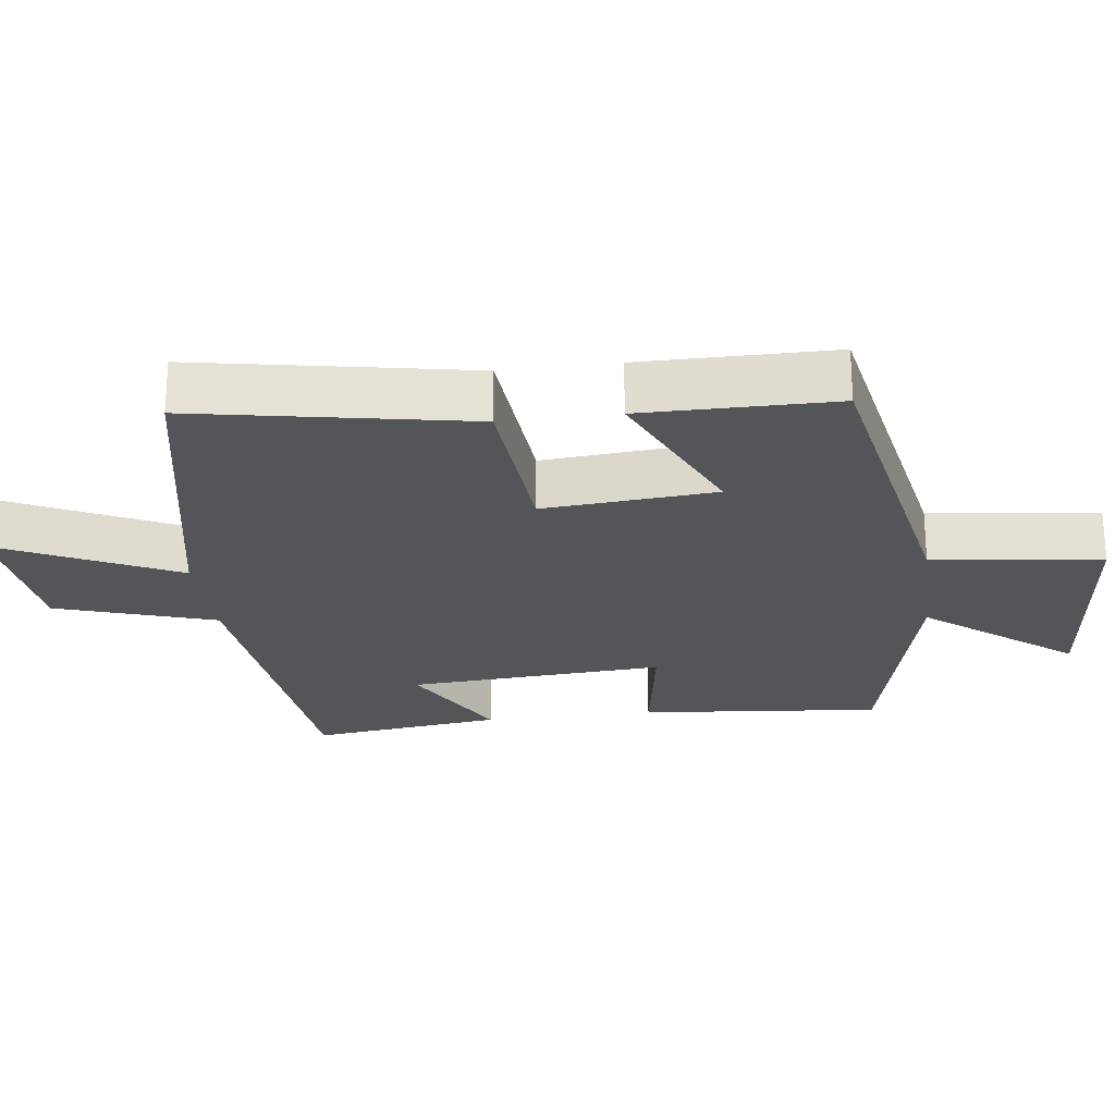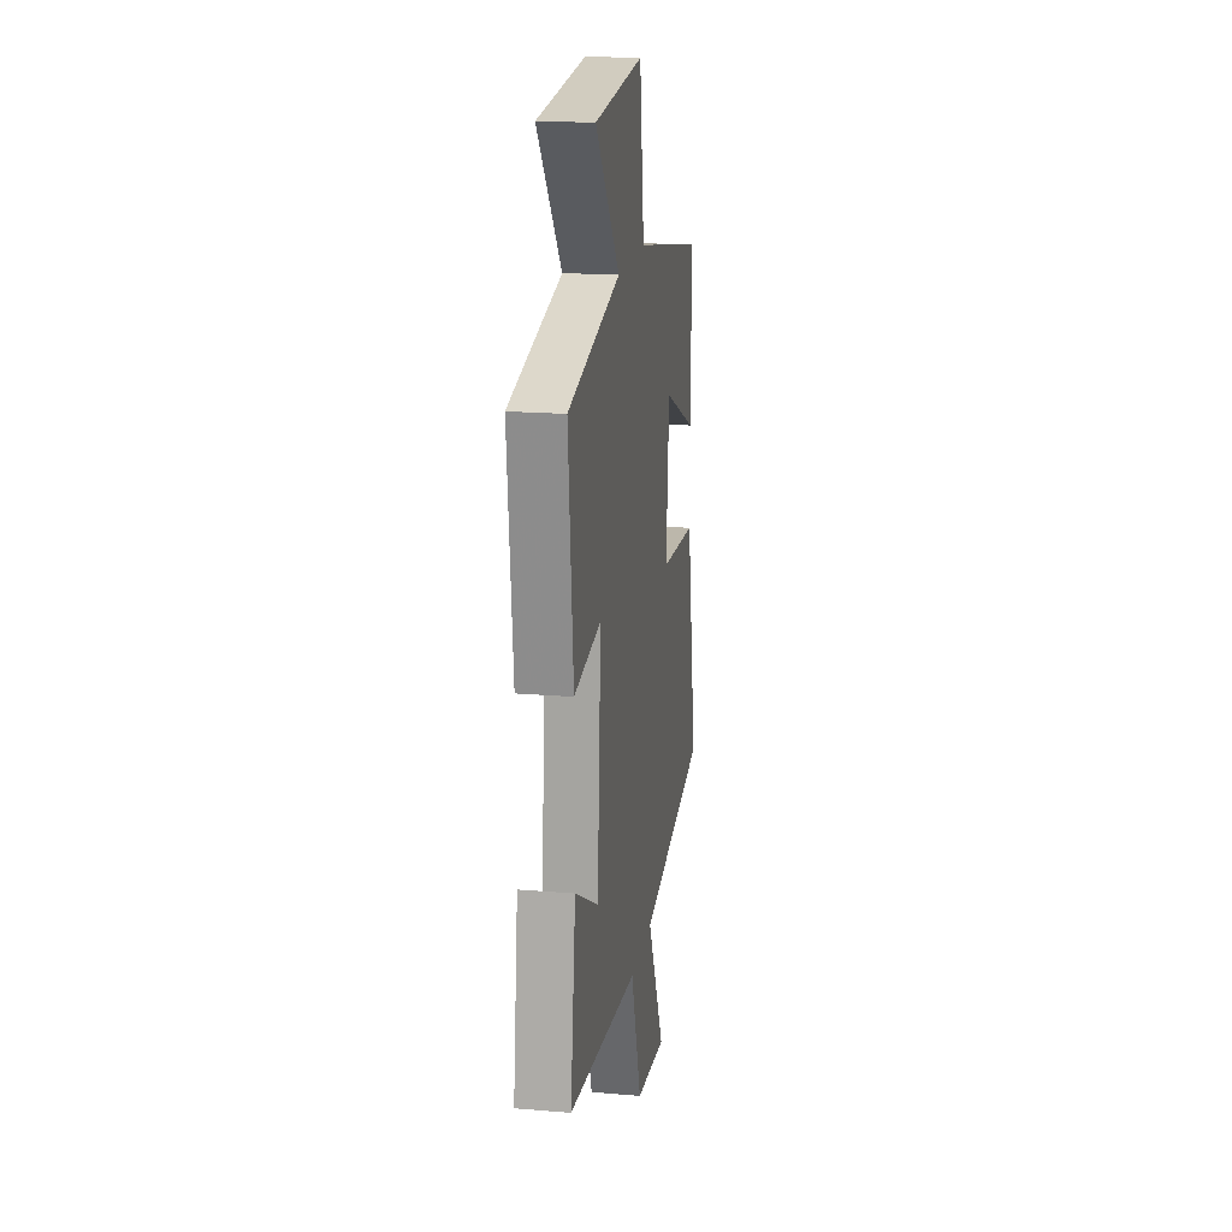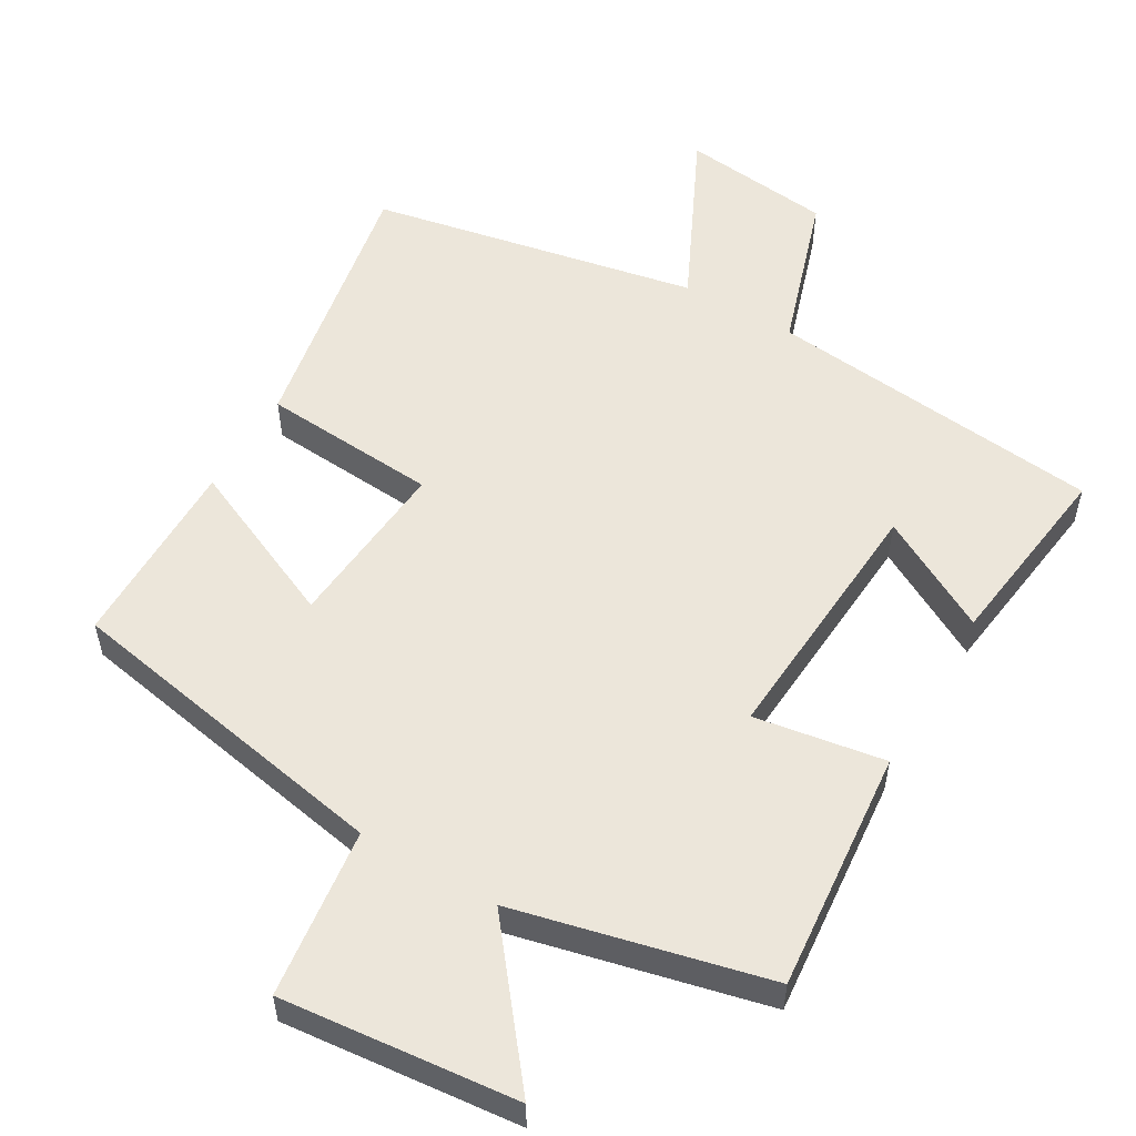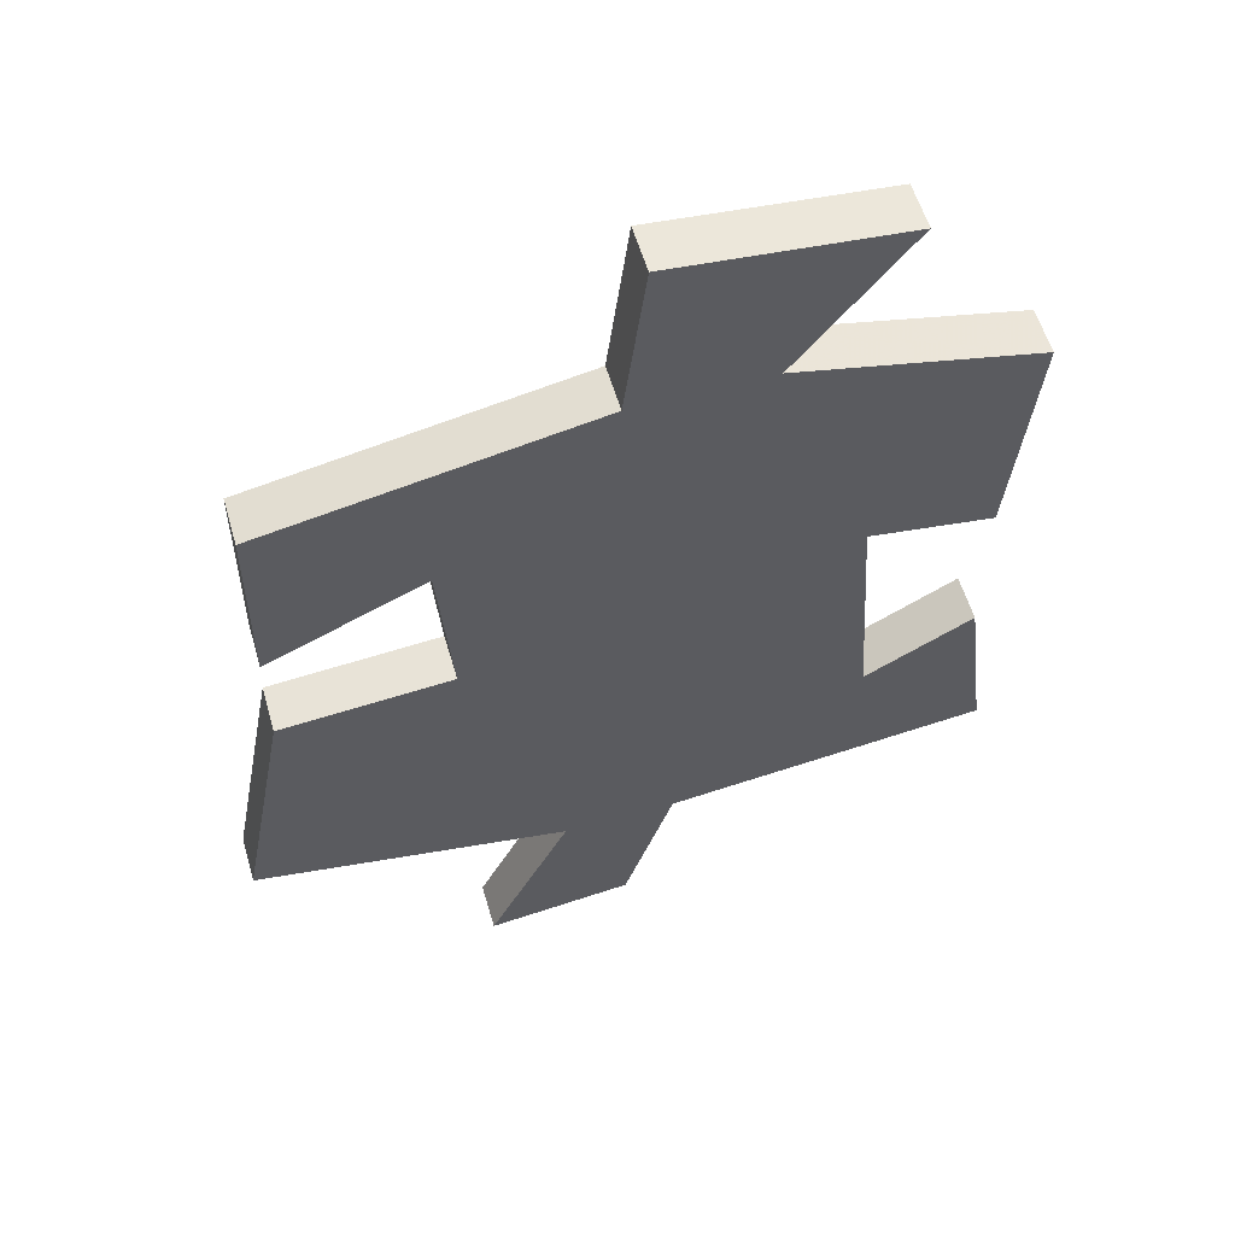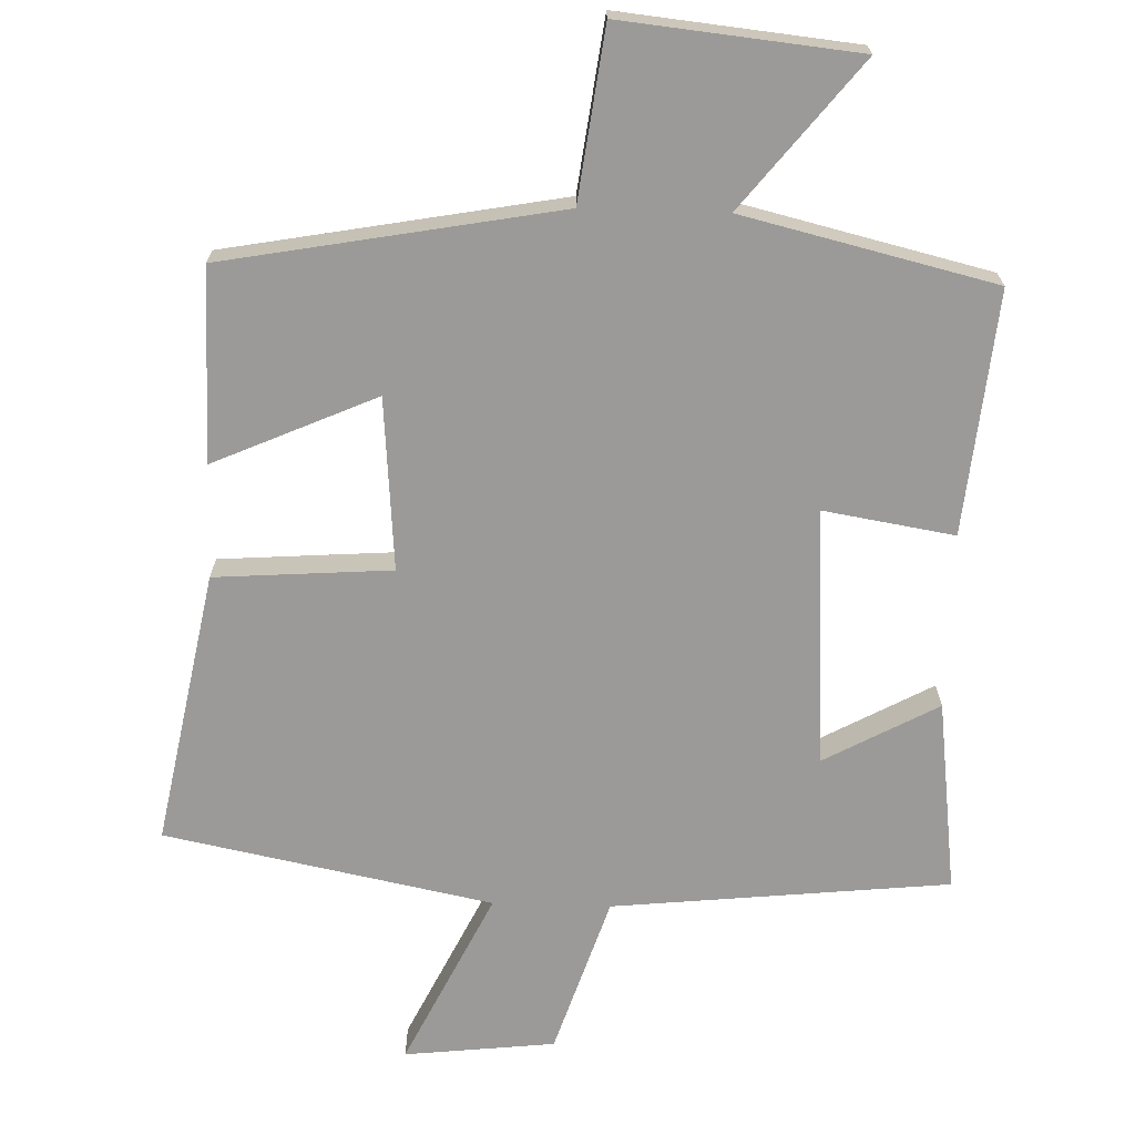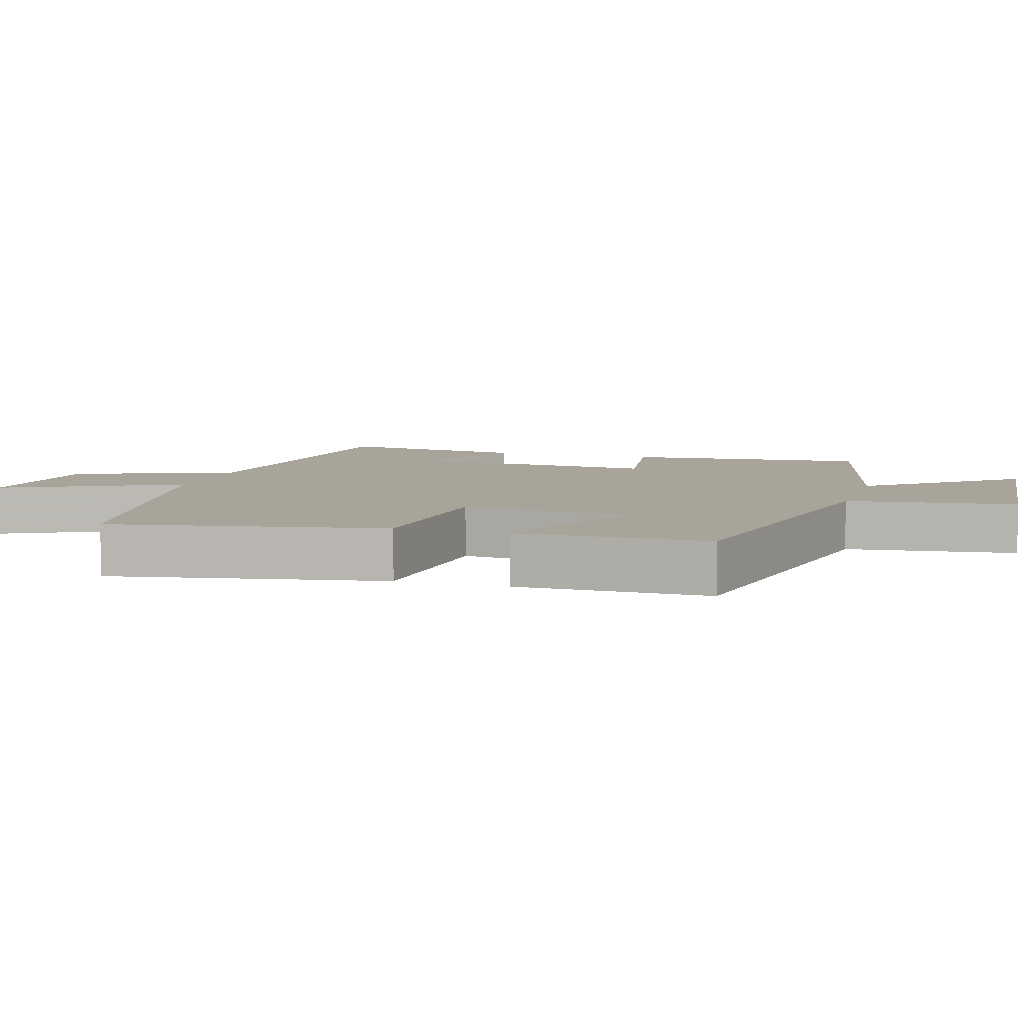
<metadata>
{"format":"obj","ext":"obj","renderer":"f3d","projection":"perspective","resolution":1024,"background":"white","views":[{"elev":-24.4,"azim":-82.6,"up":"+Y"},{"elev":18.5,"azim":99.2,"up":"+Z"},{"elev":54.5,"azim":30.4,"up":"+Y"},{"elev":57.2,"azim":-16.2,"up":"+Z"},{"elev":-69.3,"azim":-1.8,"up":"+Y"},{"elev":7.1,"azim":-73.0,"up":"+Y"}]}
</metadata>
<code>
v -0.573 0.07 -0.408
v -0.5 0.07 -0.02
v -0.25 0.07 -0.002
v -0.27 0.07 0.242
v -0.5 0.07 0.14
v -0.498 0.07 0.413
v -0.024 0.07 0.5
v 0.007 0.07 0.741
v 0.341 0.07 0.707
v 0.176 0.07 0.5
v 0.533 0.07 0.415
v 0.5 0.07 0.071
v 0.315 0.07 0.101
v 0.339 0.07 -0.265
v 0.5 0.07 -0.177
v 0.535 0.07 -0.45
v 0.057 0.07 -0.5
v -0.016 0.07 -0.725
v -0.23 0.07 -0.749
v -0.109 0.07 -0.5
v -0.573 0 -0.408
v -0.5 0 -0.02
v -0.25 0 -0.002
v -0.27 0 0.242
v -0.5 0 0.14
v -0.498 0 0.413
v -0.024 0 0.5
v 0.007 0 0.741
v 0.341 0 0.707
v 0.176 0 0.5
v 0.533 0 0.415
v 0.5 0 0.071
v 0.315 0 0.101
v 0.339 0 -0.265
v 0.5 0 -0.177
v 0.535 0 -0.45
v 0.057 0 -0.5
v -0.016 0 -0.725
v -0.23 0 -0.749
v -0.109 0 -0.5
f 17 18 19 20
f 1 2 3
f 20 1 3
f 17 20 3
f 14 15 16 17
f 17 3 4
f 14 17 4
f 13 14 4
f 12 13 4
f 11 12 4
f 10 11 4
f 7 8 9 10
f 6 7 10
f 5 6 10
f 4 5 10
f 40 39 38 37
f 23 22 21
f 23 21 40
f 23 40 37
f 37 36 35 34
f 24 23 37
f 24 37 34
f 24 34 33
f 24 33 32
f 24 32 31
f 24 31 30
f 30 29 28 27
f 30 27 26
f 30 26 25
f 30 25 24
f 1 21 22 2
f 2 22 23 3
f 3 23 24 4
f 4 24 25 5
f 5 25 26 6
f 6 26 27 7
f 7 27 28 8
f 8 28 29 9
f 9 29 30 10
f 10 30 31 11
f 11 31 32 12
f 12 32 33 13
f 13 33 34 14
f 14 34 35 15
f 15 35 36 16
f 16 36 37 17
f 17 37 38 18
f 18 38 39 19
f 19 39 40 20
f 20 40 21 1

</code>
